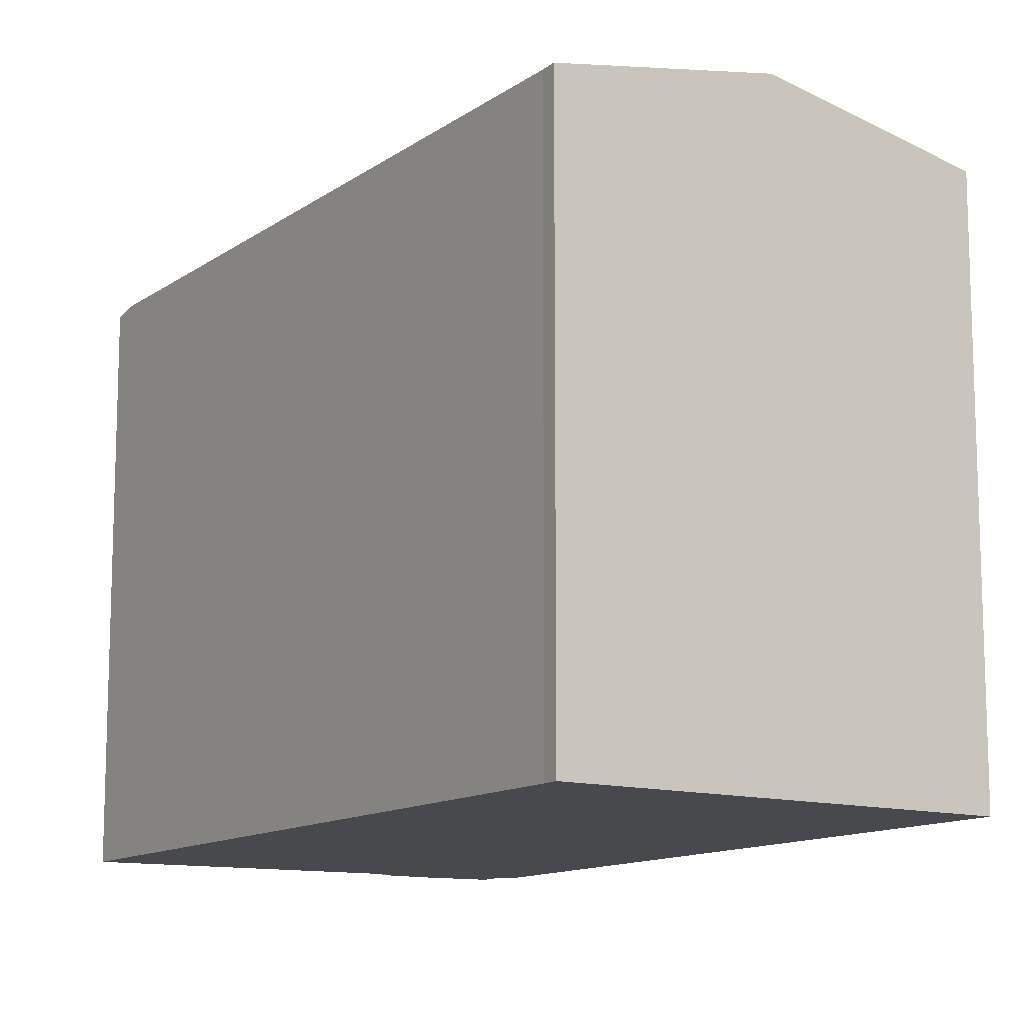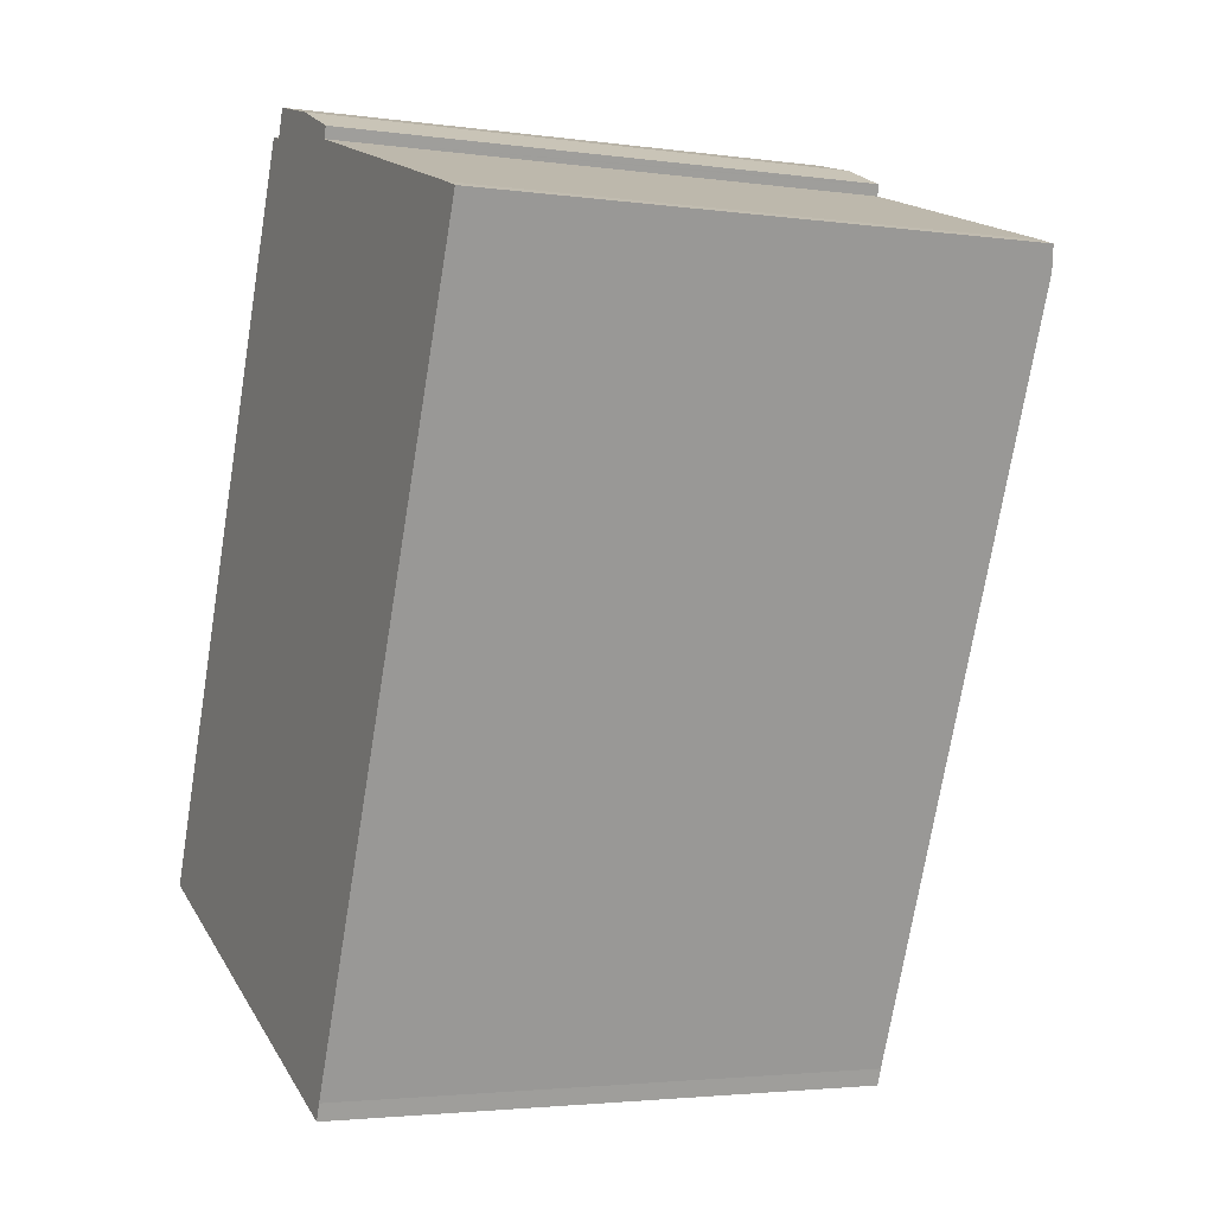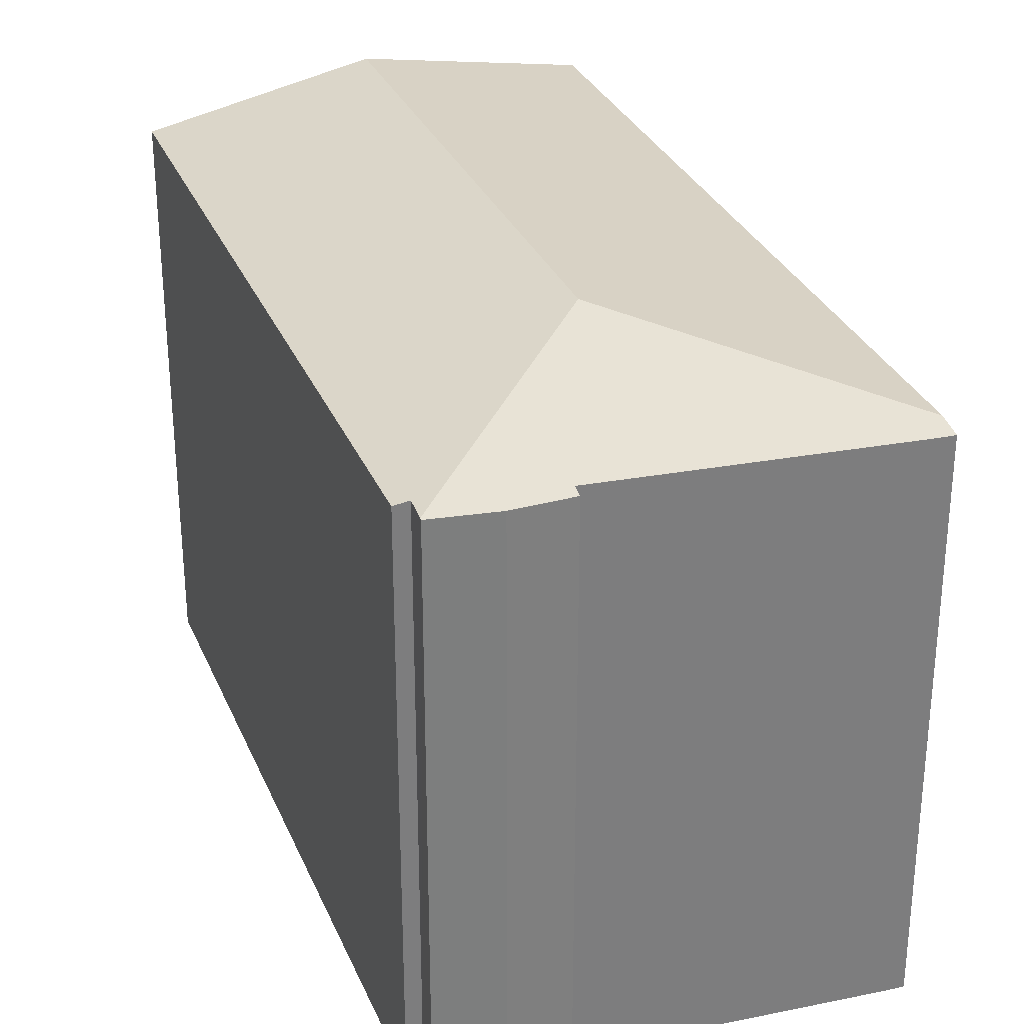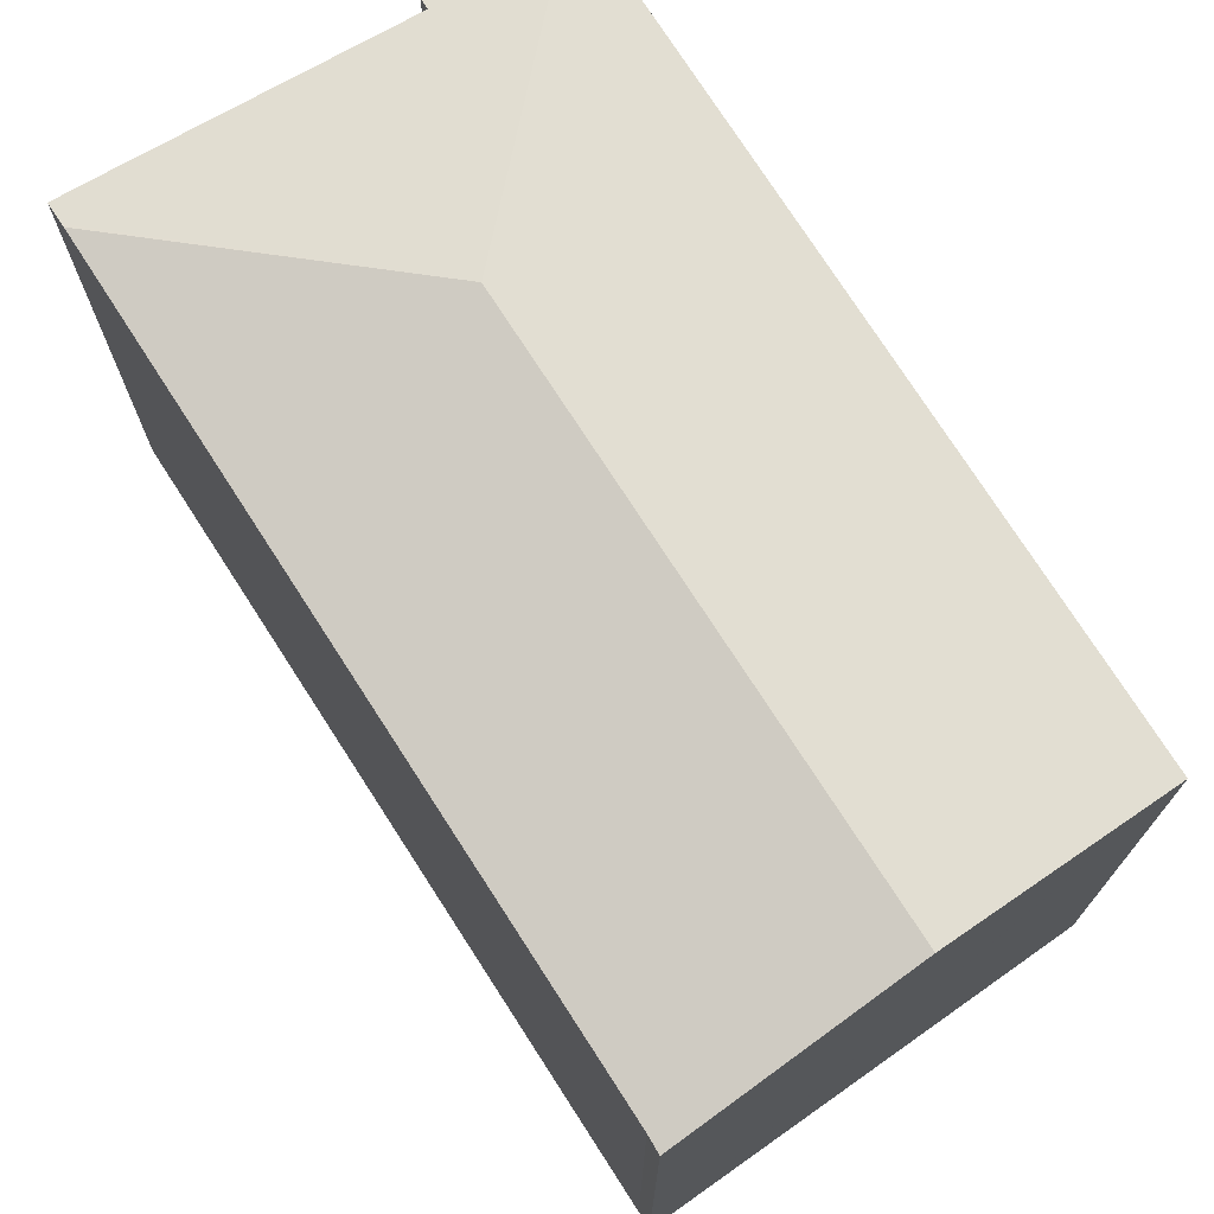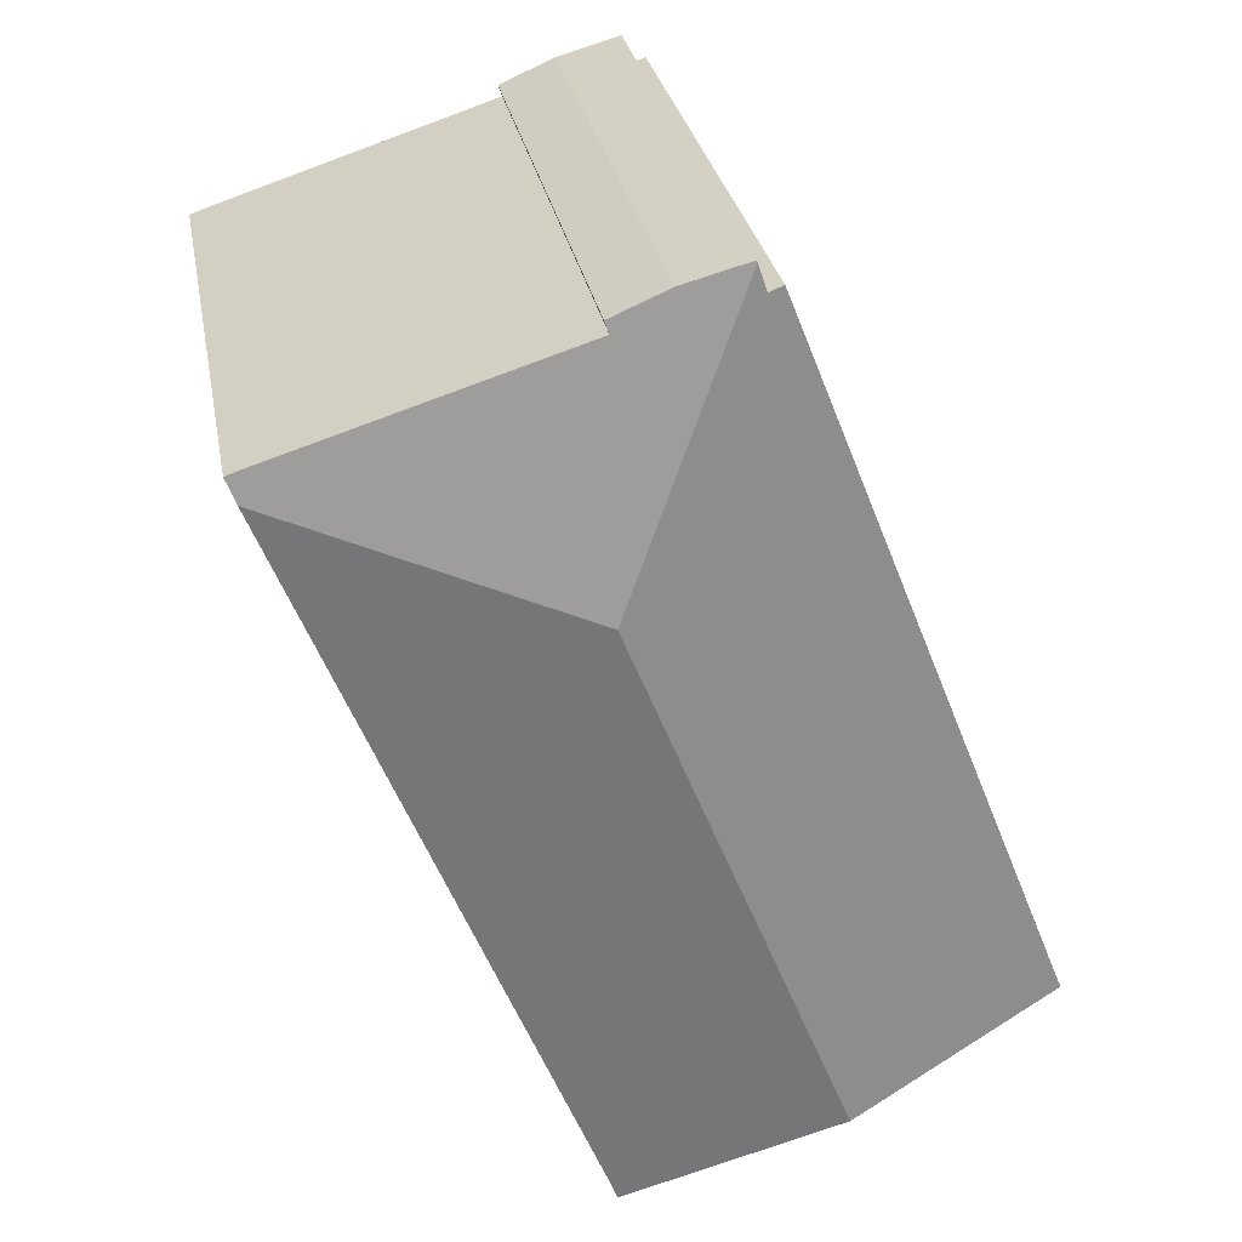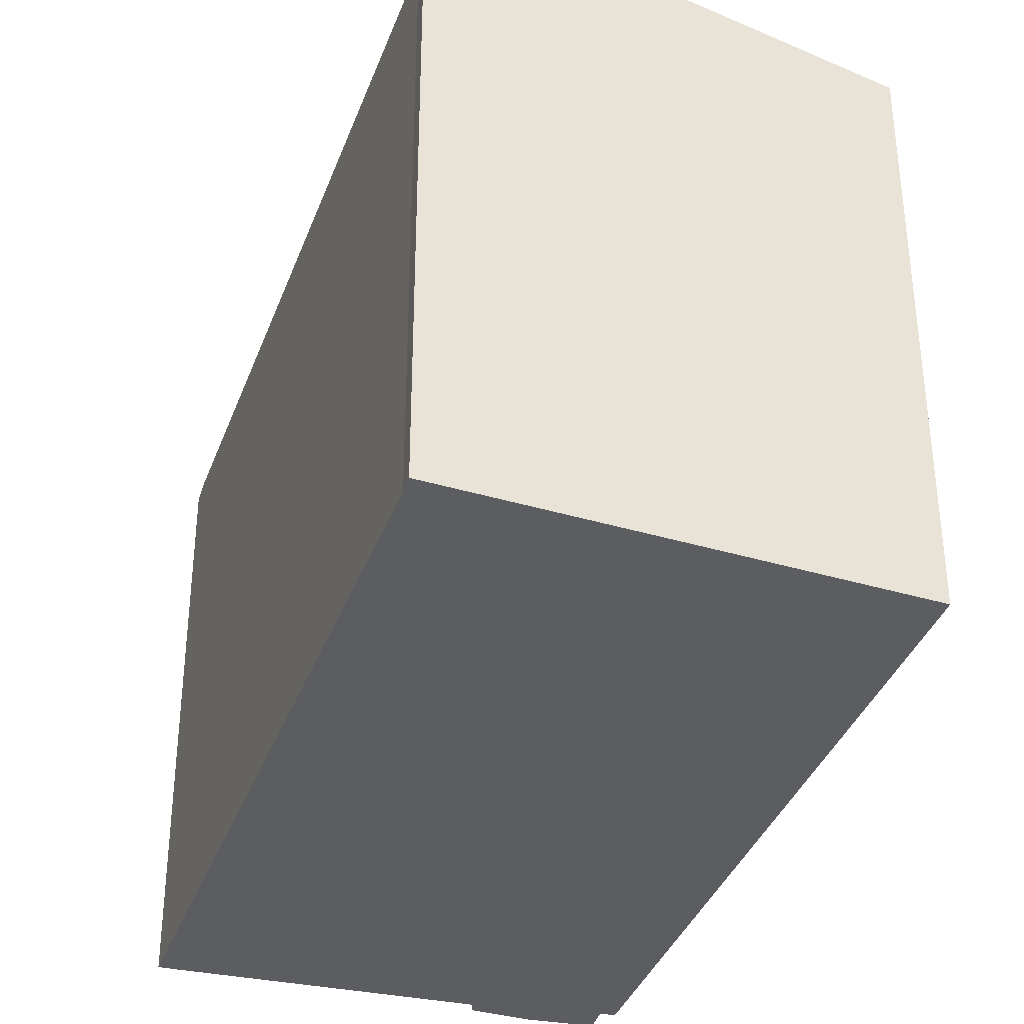
<metadata>
{"format":"obj","ext":"obj","renderer":"f3d","projection":"perspective","resolution":1024,"background":"white","views":[{"elev":-12.3,"azim":169.4,"up":"+Y"},{"elev":-2.9,"azim":64.1,"up":"+Z"},{"elev":30.9,"azim":1.4,"up":"+Y"},{"elev":74.1,"azim":169.1,"up":"+Y"},{"elev":29.4,"azim":169.6,"up":"+Z"},{"elev":-36.6,"azim":-177.0,"up":"+Y"}]}
</metadata>
<code>
v  21.28 17.16 16.73
v  12.55 18.41 13.22
v  21.32 17.14 16.82
v  21.56 17.02 17.43
v  21.08 17.03 17.6
v  15.92 17.14 19.26
v  12.52 17.21 20.36
v  9.061 17.22 21.89
v  12.61 17.16 20.64
v  12.63 17.15 20.7
v  10.98 17.15 21.41
v  9.081 17.21 21.95
v  8.949 17.84 -4.049
v  12.51 17.16 -5.081
v  12.34 17.16 -5.582
v  6.138 18.41 -2.777
v  8.375 17.14 21.26
v  8.809 17.23 21.13
v  0 17.17 1.051e-15
v  4.253 18.03 -1.924
v  0.543 17.28 -0.246
v  0.05 17.18 -0.023
v  12.34 3.418e-16 -5.582
v  0.543 1.506e-17 -0.246
v  0.05 1.408e-18 -0.023
v  0 0 0
v  8.949 2.479e-16 -4.049
v  6.138 1.7e-16 -2.777
v  4.253 1.178e-16 -1.924
v  8.375 -1.302e-15 21.26
v  8.809 -1.294e-15 21.13
v  9.081 -1.344e-15 21.95
v  9.061 -1.34e-15 21.89
v  10.98 -1.311e-15 21.41
v  12.52 -1.247e-15 20.36
v  21.08 -1.077e-15 17.6
v  15.92 -1.18e-15 19.26
v  21.56 -1.067e-15 17.43
v  12.63 -1.268e-15 20.7
v  12.61 -1.264e-15 20.64
v  12.51 3.111e-16 -5.081
v  21.32 -1.03e-15 16.82
v  21.28 -1.024e-15 16.73
g defaultobject
f 1 2 3
f 4 3 2
f 5 4 2
f 6 5 2
f 7 6 2
f 8 7 2
f 9 7 8
f 10 9 8
f 11 10 8
f 12 11 8
f 13 14 15
f 14 13 1
f 1 13 2
f 2 13 16
f 17 18 19
f 20 2 16
f 2 20 8
f 8 20 18
f 18 20 21
f 18 21 22
f 18 22 19
f 23 13 15
f 13 23 16
f 16 23 20
f 20 23 21
f 21 23 22
f 22 23 19
f 19 23 24
f 19 24 25
f 19 25 26
f 24 23 27
f 24 27 28
f 24 28 29
f 26 17 19
f 17 26 30
f 31 8 18
f 8 31 12
f 12 31 32
f 32 31 33
f 17 31 18
f 31 17 30
f 32 11 12
f 11 32 34
f 35 6 7
f 6 35 5
f 5 35 36
f 36 35 37
f 36 4 5
f 4 36 38
f 34 10 11
f 10 34 39
f 9 35 7
f 35 9 10
f 35 10 39
f 35 39 40
f 41 15 14
f 15 41 23
f 3 14 1
f 14 3 4
f 14 4 38
f 14 38 42
f 14 42 41
f 41 42 43
f 34 33 31
f 33 34 32
f 34 40 39
f 40 34 29
f 29 34 24
f 24 34 31
f 24 31 30
f 24 30 26
f 36 42 38
f 42 36 43
f 43 36 41
f 41 36 37
f 41 37 27
f 27 37 28
f 28 37 35
f 28 35 29
f 29 35 40
f 27 23 41

</code>
